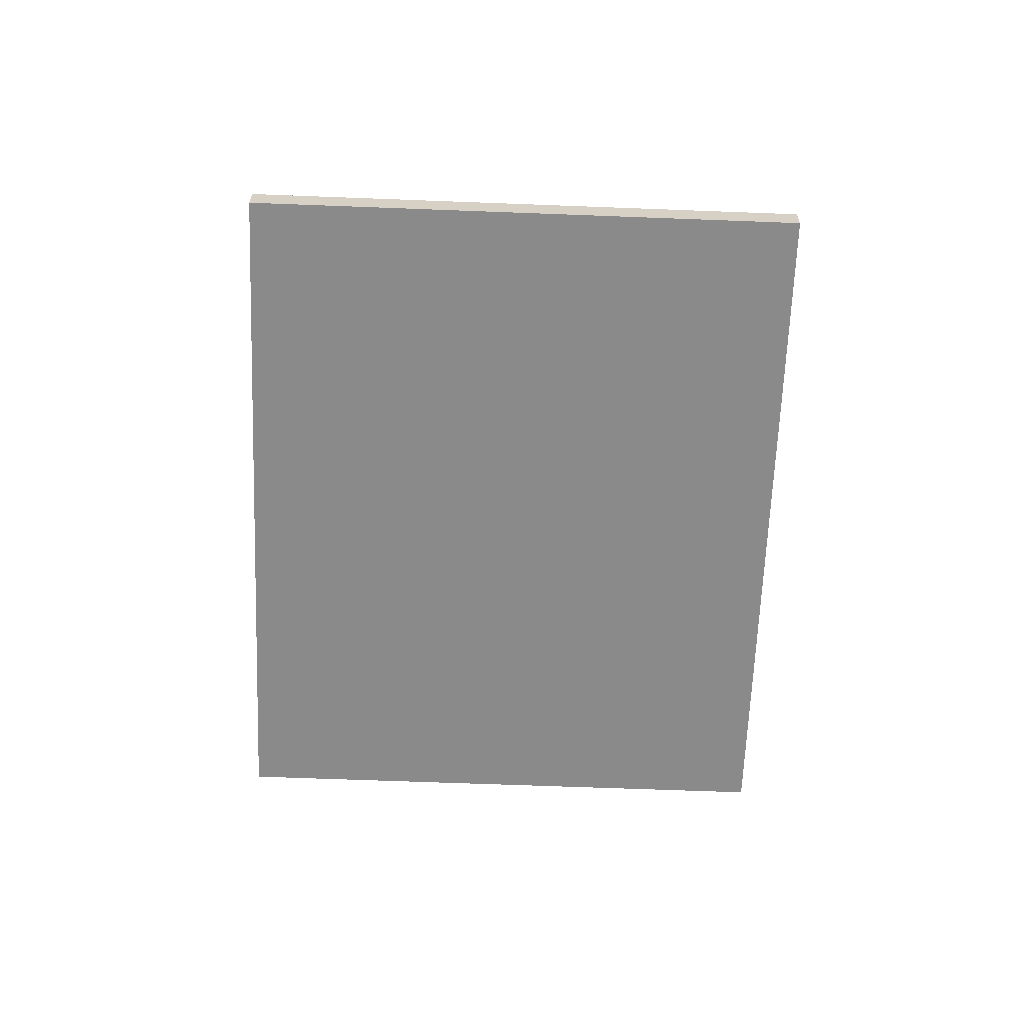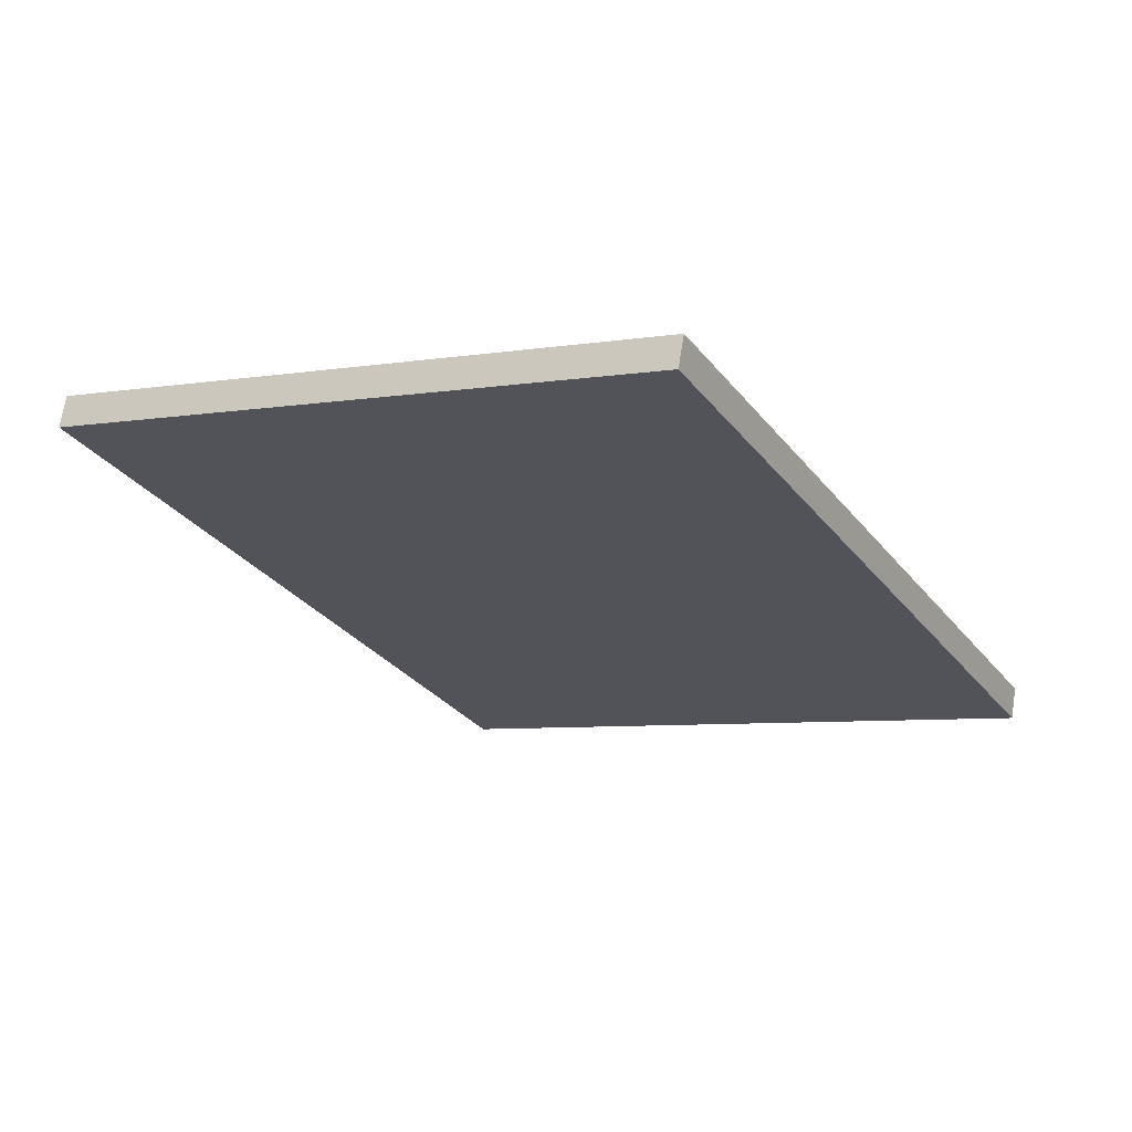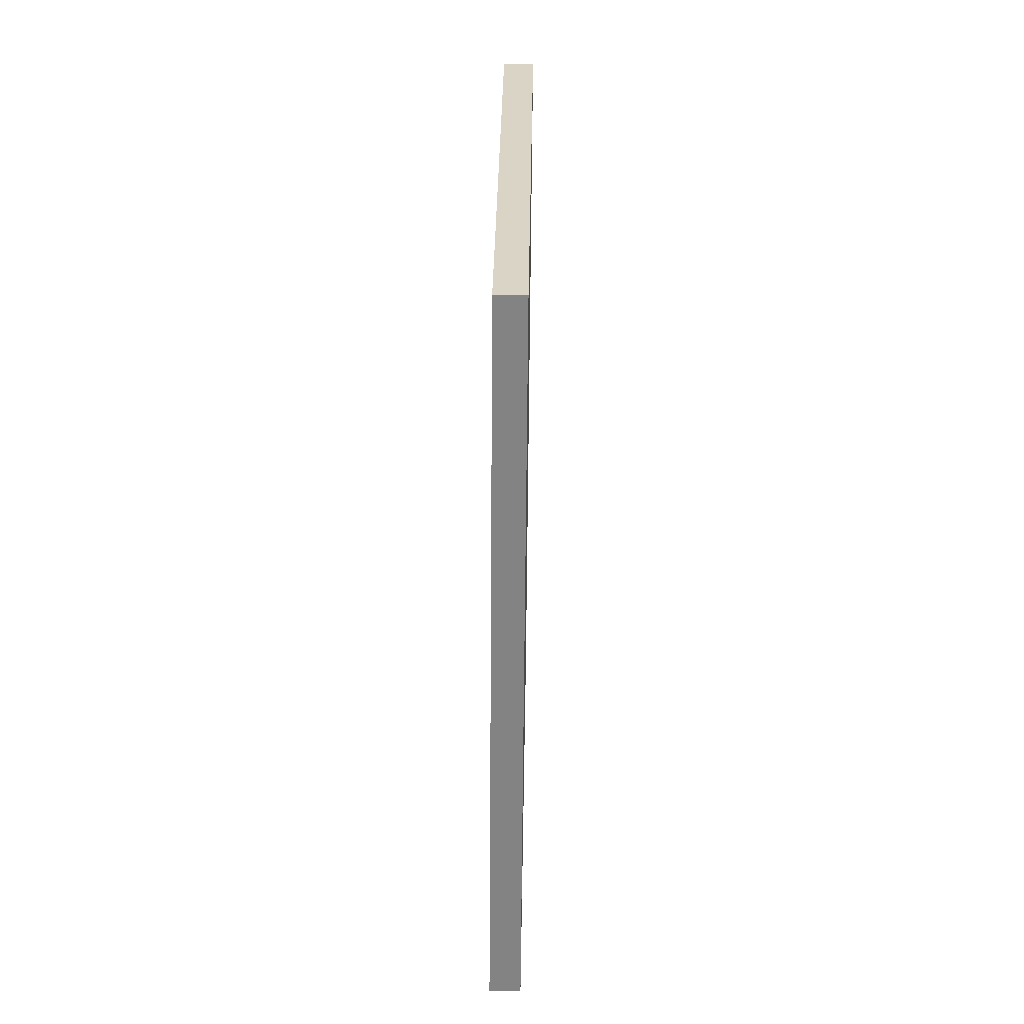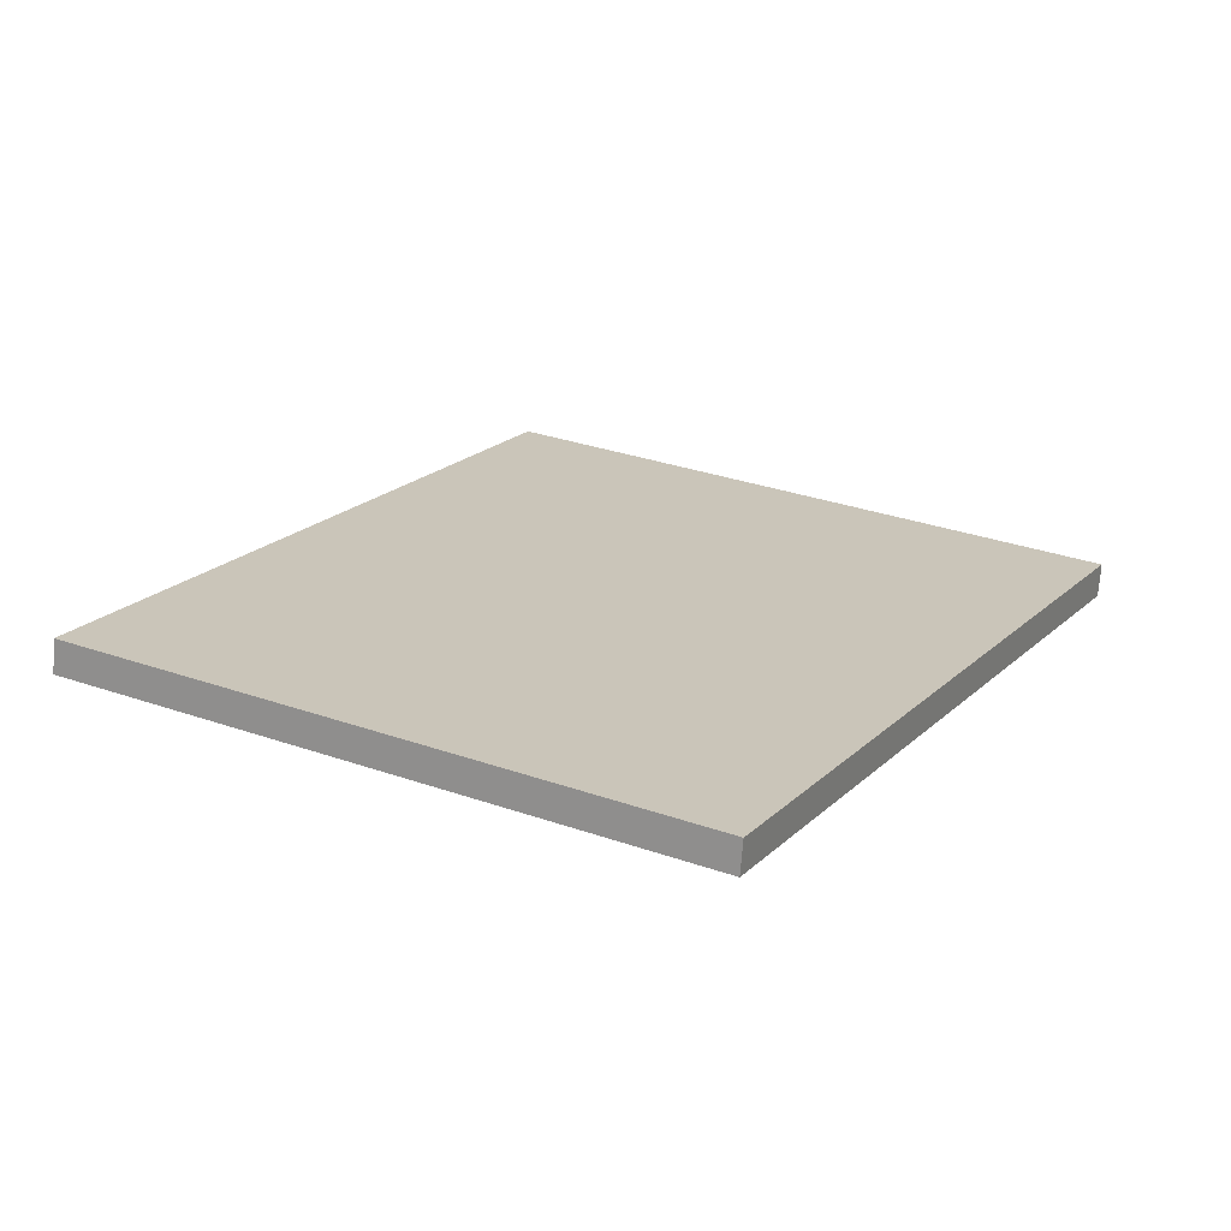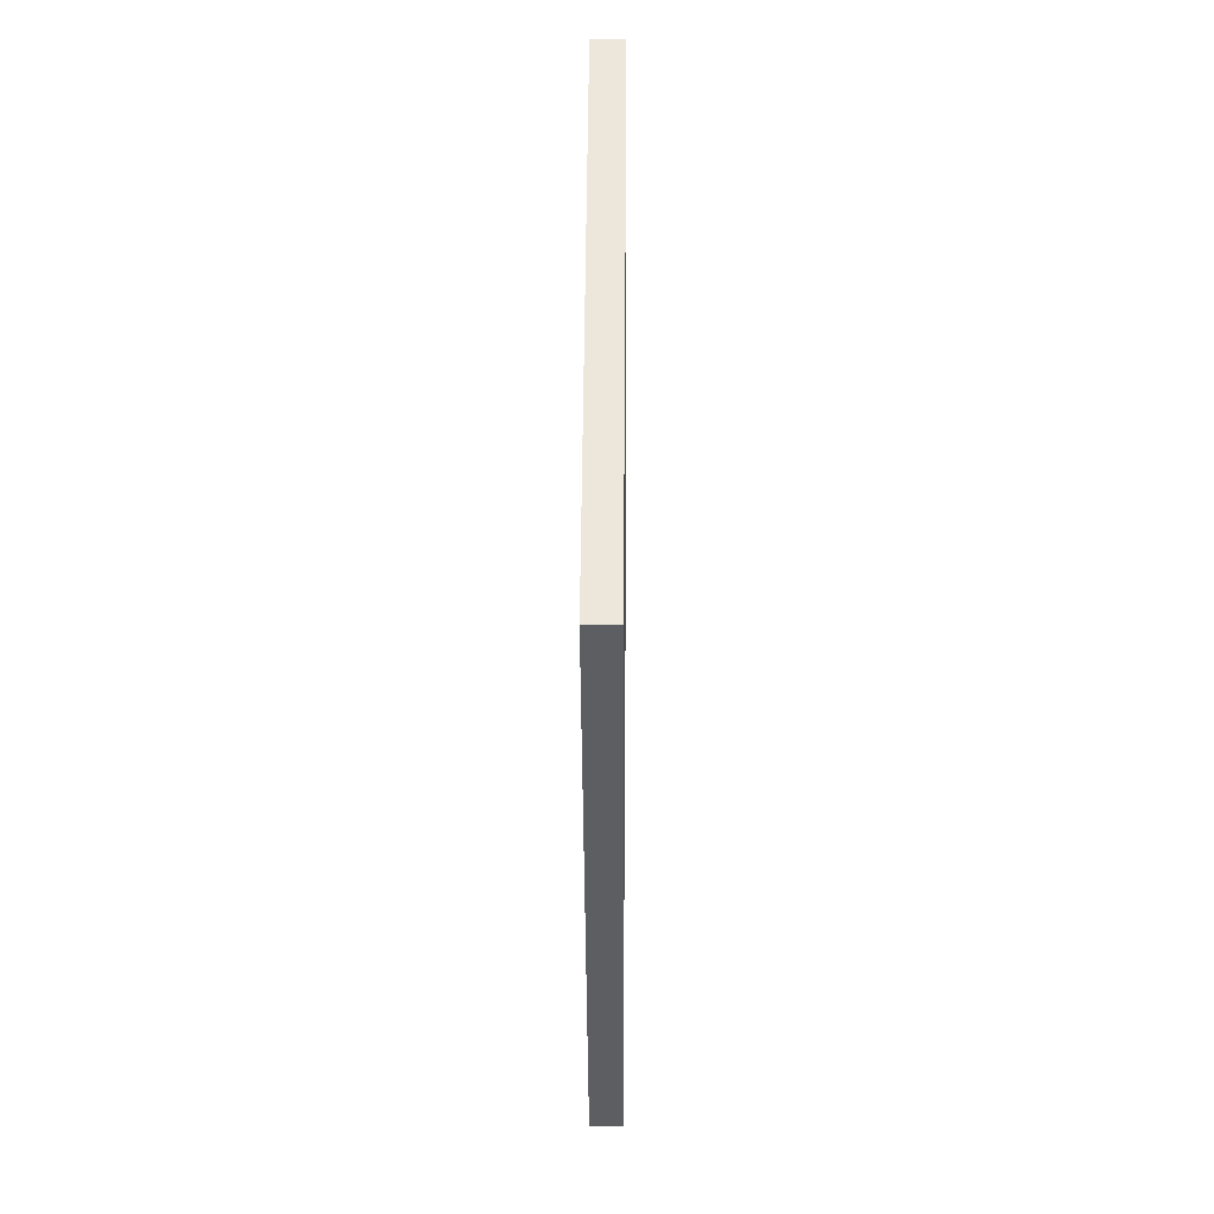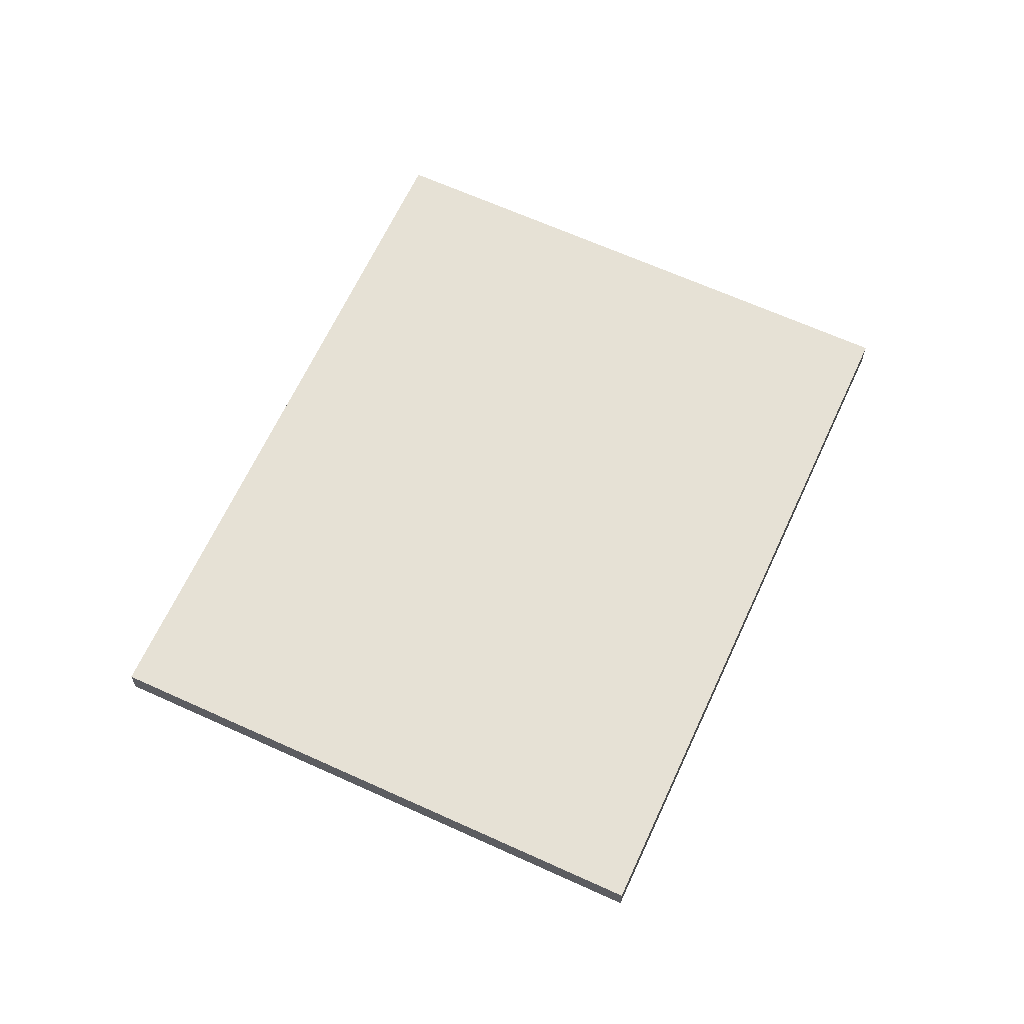
<metadata>
{"format":"obj","ext":"obj","renderer":"f3d","projection":"perspective","resolution":1024,"background":"white","views":[{"elev":-63.6,"azim":-153.9,"up":"+Y"},{"elev":68.1,"azim":-170.9,"up":"+Z"},{"elev":57.1,"azim":-89.1,"up":"+Z"},{"elev":-69.8,"azim":-4.4,"up":"+Z"},{"elev":24.2,"azim":90.5,"up":"+Z"},{"elev":64.7,"azim":53.0,"up":"+Y"}]}
</metadata>
<code>
v  5.048 0.29 -2.721
v  3.365 0.29 6.244
v  8.414 0.29 3.523
v  0 0.29 1.776e-17
v  8.414 -2.157e-16 3.523
v  5.048 1.666e-16 -2.721
v  0 0 0
v  3.365 -3.823e-16 6.244
g defaultobject
f 1 2 3
f 2 1 4
f 5 1 3
f 1 5 6
f 6 4 1
f 4 6 7
f 7 2 4
f 2 7 8
f 8 3 2
f 3 8 5
f 8 6 5
f 6 8 7

</code>
